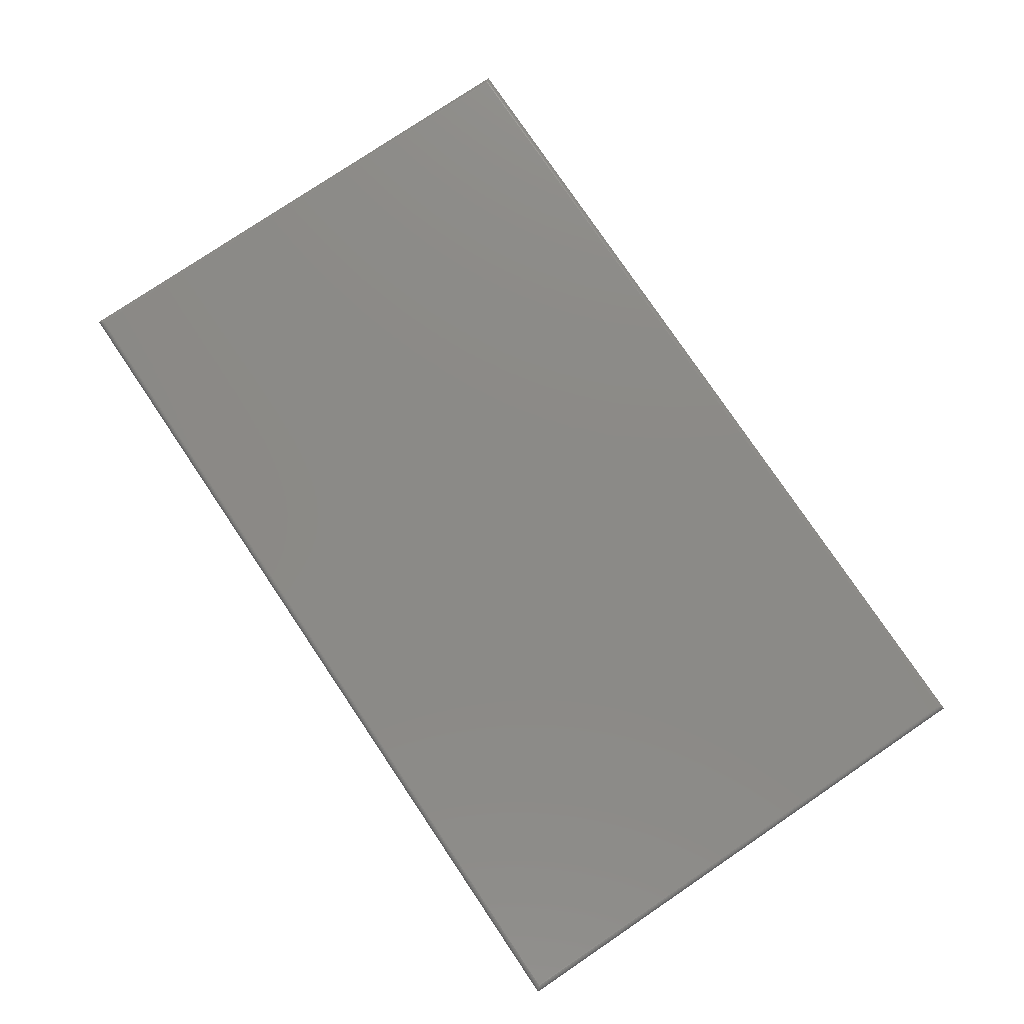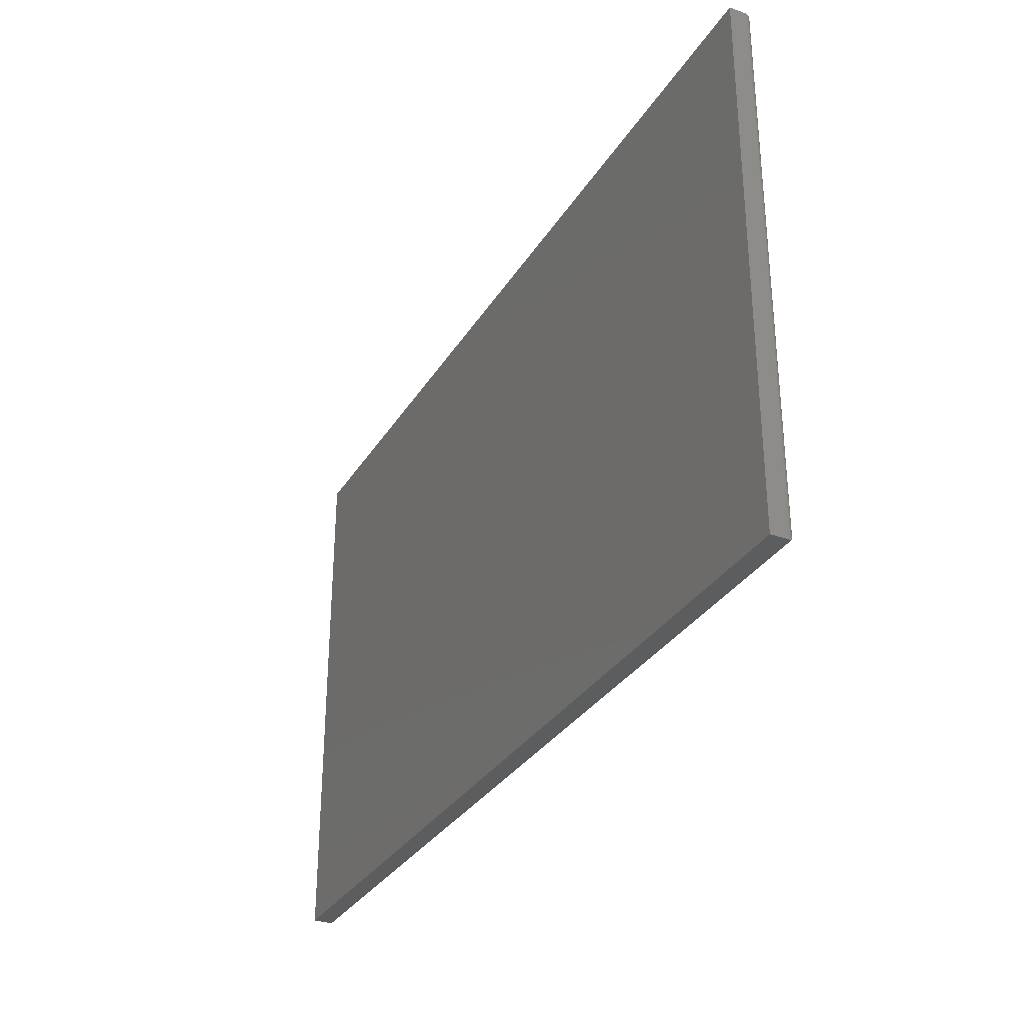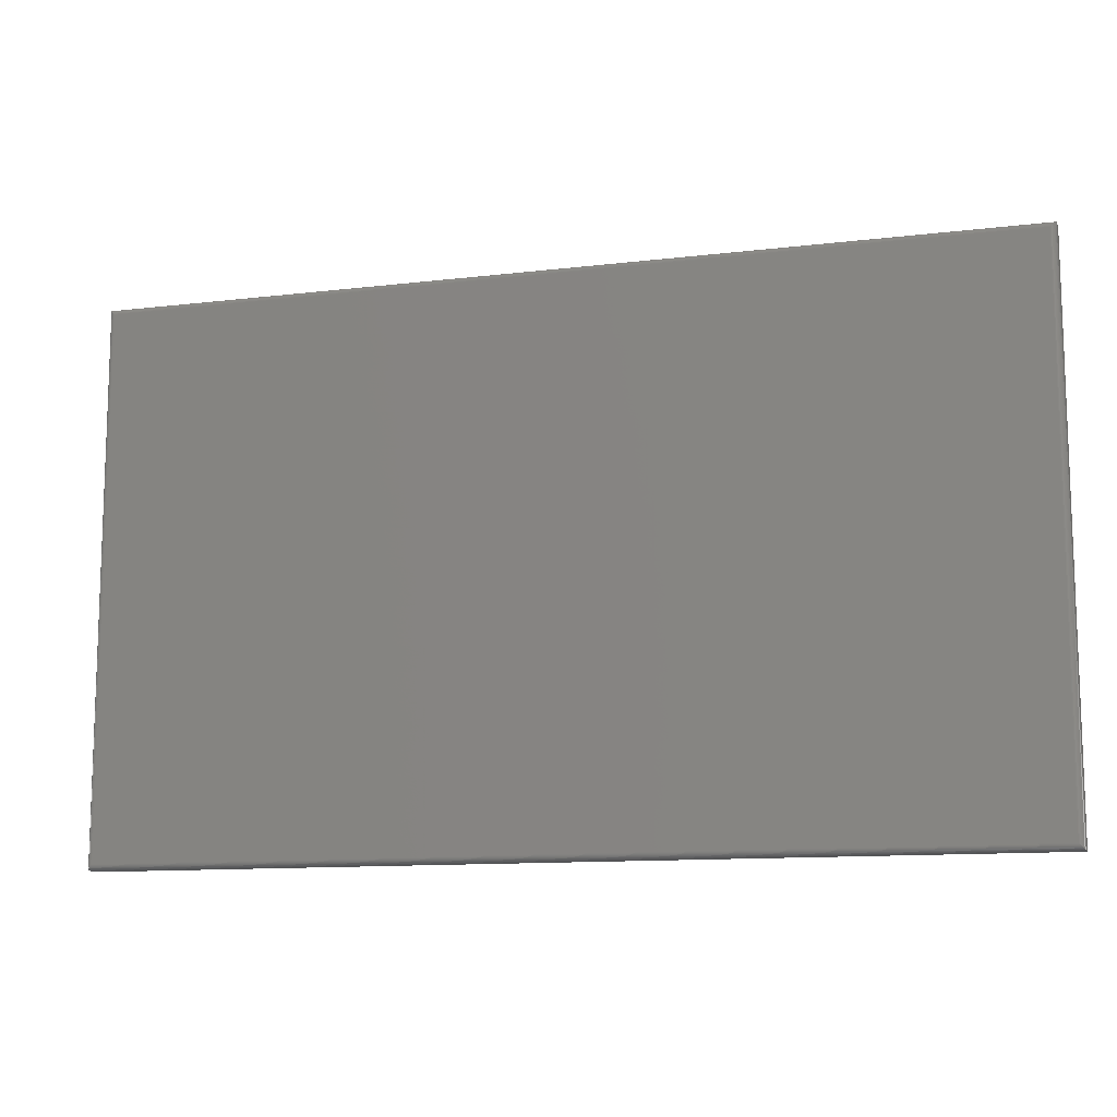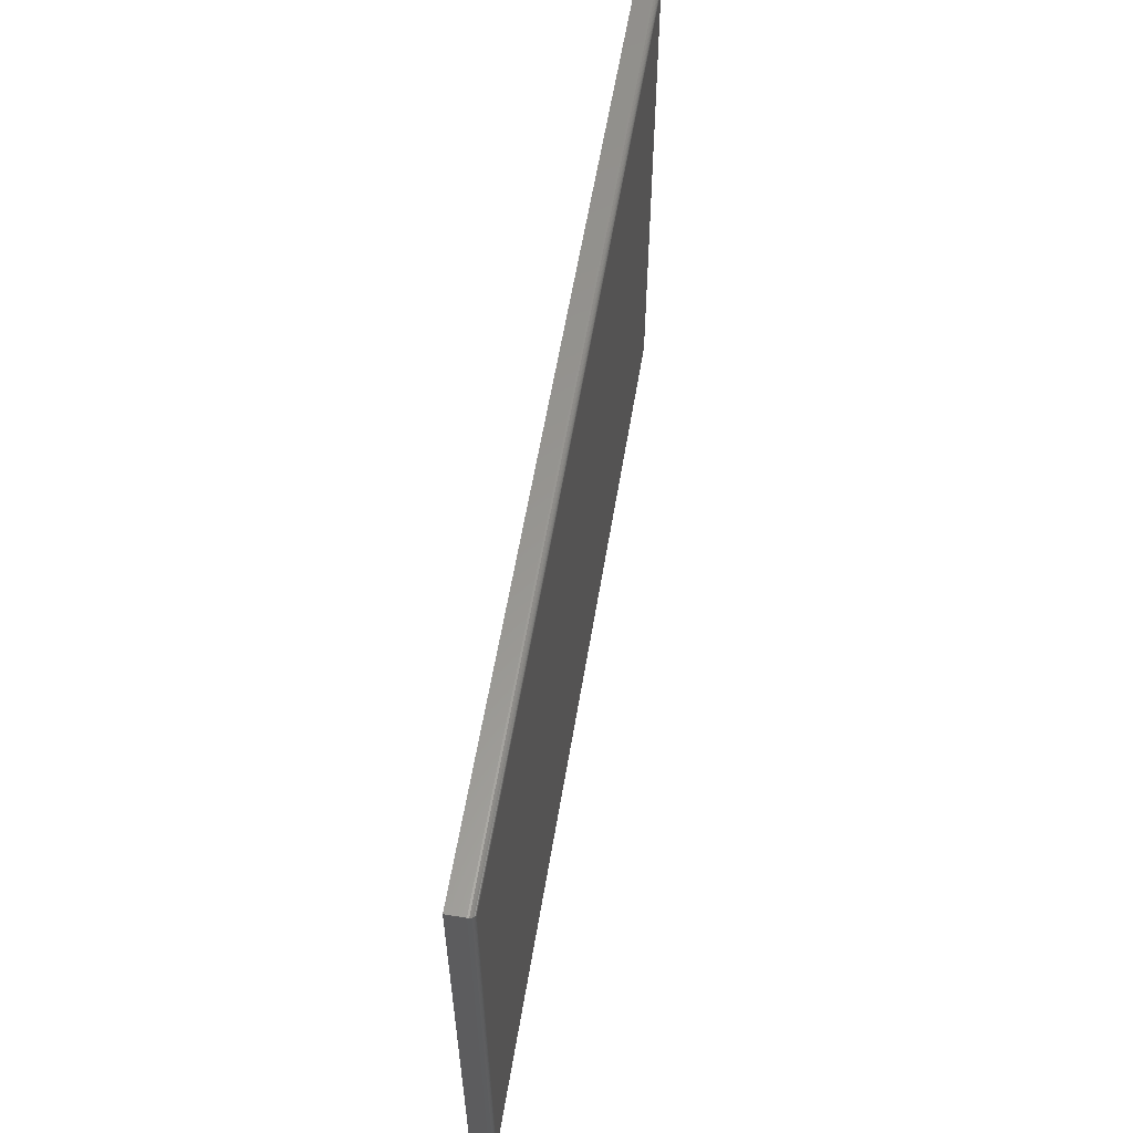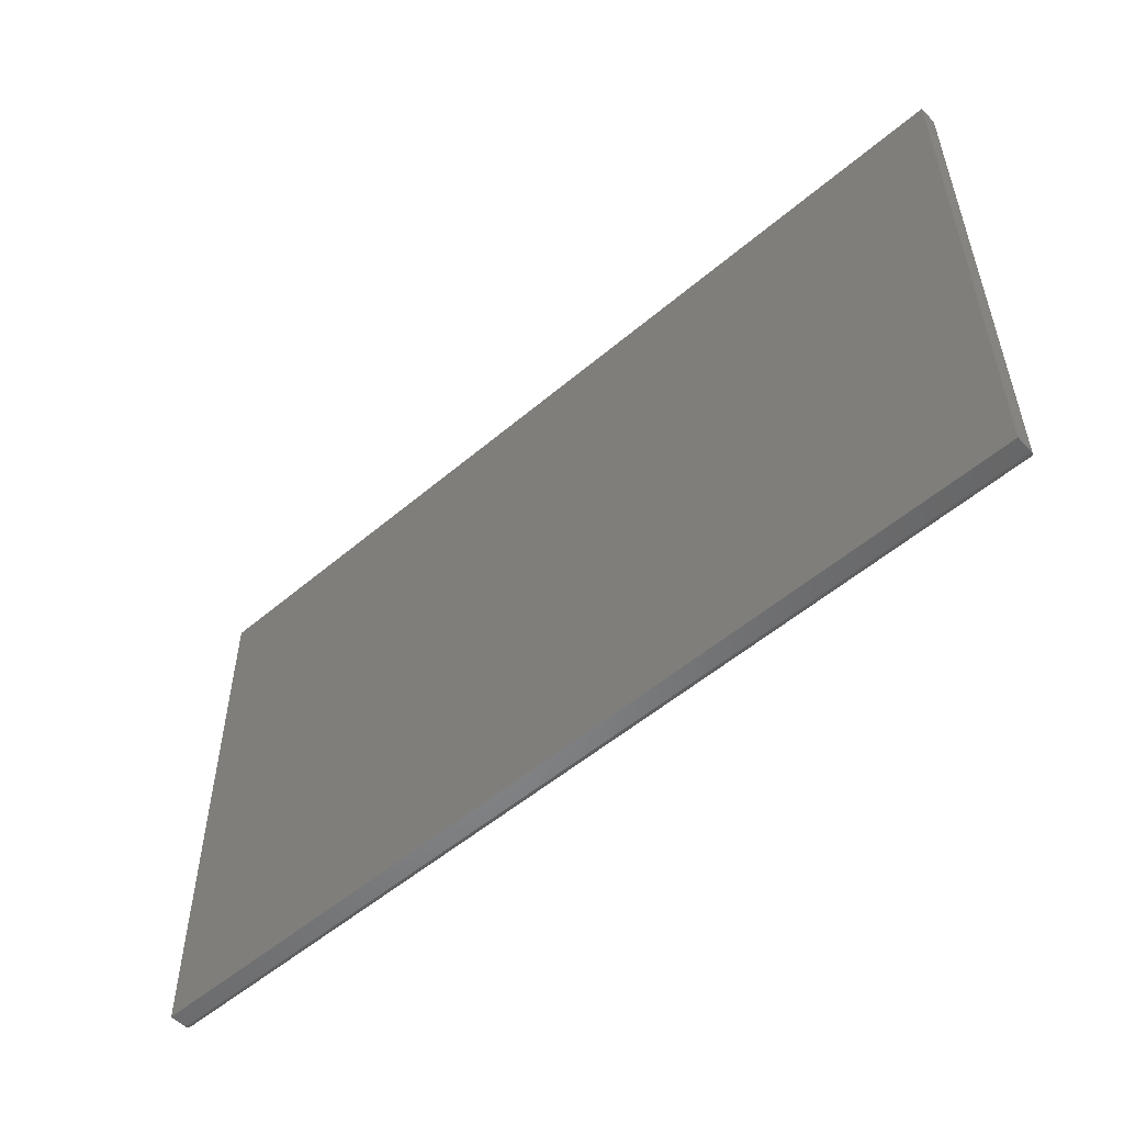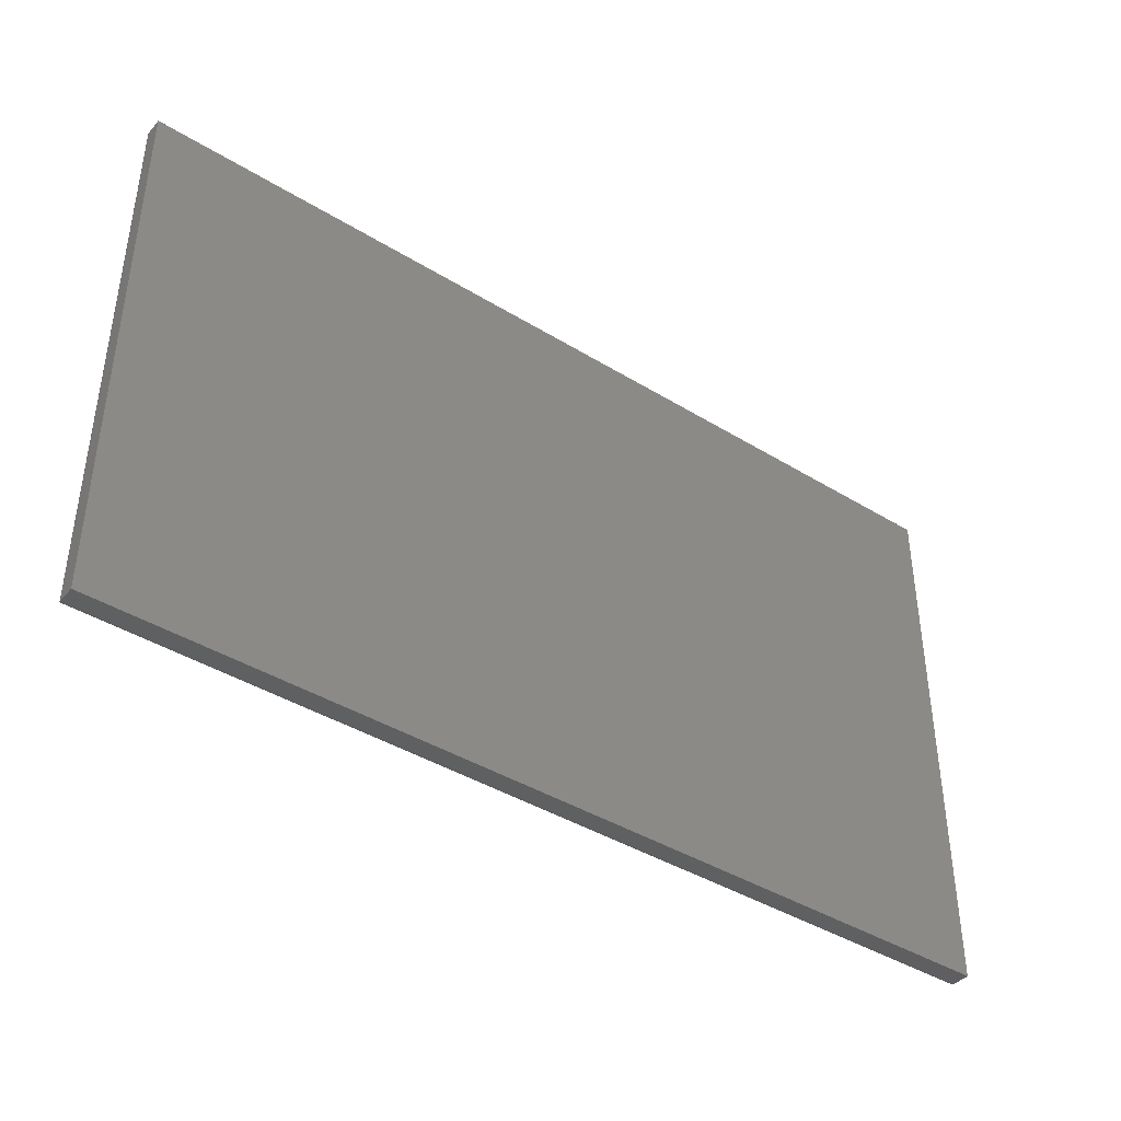
<metadata>
{"format":"stl","ext":"stl","renderer":"f3d","projection":"perspective","resolution":1024,"background":"white","views":[{"elev":78.2,"azim":-124.0,"up":"+Y"},{"elev":-31.6,"azim":63.4,"up":"+Z"},{"elev":-11.7,"azim":-163.9,"up":"+Z"},{"elev":58.7,"azim":99.4,"up":"+Z"},{"elev":-53.5,"azim":42.2,"up":"+Z"},{"elev":-41.1,"azim":-36.8,"up":"+Z"}]}
</metadata>
<code>
# stl→obj: 40 verts, 76 faces
v -0.6172 0.01562 0.007812
v -0.6172 0.01562 0.7422
v 0.6172 0.01562 0.007812
v 0.6172 0.01562 0.7422
v -0.625 -0.01562 0.75
v -0.625 0.007812 0.75
v -0.625 -0.01562 0
v -0.625 0.007812 1.7e-33
v 0.625 -0.01562 0.75
v 0.625 0.007812 0.75
v 0.625 -0.01562 -7.654e-17
v 0.625 0.007812 -4.878e-17
v 0.6184 0.01553 0.006571
v -0.6184 0.01553 0.006567
v 0.6196 0.01523 0.005364
v -0.6196 0.01523 0.005364
v 0.6208 0.01475 0.004218
v -0.6208 0.01475 0.004218
v 0.6218 0.01409 0.003156
v -0.6218 0.01409 0.003156
v 0.6228 0.01326 0.00221
v -0.6228 0.01326 0.00221
v 0.6236 0.01228 0.001405
v -0.6236 0.01228 0.001405
v 0.6247 0.01001 0.0003152
v -0.6247 0.01001 0.0003152
v -0.6184 0.01553 0.7434
v -0.6196 0.01523 0.7446
v -0.6208 0.01475 0.7458
v -0.6218 0.01409 0.7468
v -0.6228 0.01326 0.7478
v -0.6236 0.01228 0.7486
v -0.6247 0.01001 0.7497
v 0.6184 0.01553 0.7434
v 0.6196 0.01523 0.7446
v 0.6208 0.01475 0.7458
v 0.6218 0.01409 0.7468
v 0.6228 0.01326 0.7478
v 0.6236 0.01228 0.7486
v 0.6247 0.01001 0.7497
f 1 2 3
f 3 2 4
f 5 6 7
f 7 6 8
f 9 10 5
f 5 10 6
f 11 12 9
f 9 12 10
f 7 8 11
f 11 8 12
f 1 13 14
f 1 3 13
f 13 15 14
f 14 15 16
f 15 17 16
f 16 17 18
f 17 19 18
f 18 19 20
f 19 21 20
f 20 21 22
f 21 23 22
f 22 23 24
f 23 25 24
f 12 8 25
f 25 8 26
f 25 26 24
f 2 14 27
f 2 1 14
f 14 16 27
f 27 16 28
f 16 18 28
f 28 18 29
f 18 20 29
f 29 20 30
f 20 22 30
f 30 22 31
f 22 24 31
f 31 24 32
f 24 26 32
f 8 6 26
f 26 6 33
f 26 33 32
f 4 27 34
f 4 2 27
f 27 28 34
f 34 28 35
f 28 29 35
f 35 29 36
f 29 30 36
f 36 30 37
f 30 31 37
f 37 31 38
f 31 32 38
f 38 32 39
f 32 33 39
f 6 10 33
f 33 10 40
f 33 40 39
f 3 34 13
f 3 4 34
f 34 35 13
f 13 35 15
f 35 36 15
f 15 36 17
f 36 37 17
f 17 37 19
f 37 38 19
f 19 38 21
f 38 39 21
f 21 39 23
f 39 40 23
f 10 12 40
f 40 12 25
f 40 25 23
f 7 11 5
f 5 11 9

</code>
